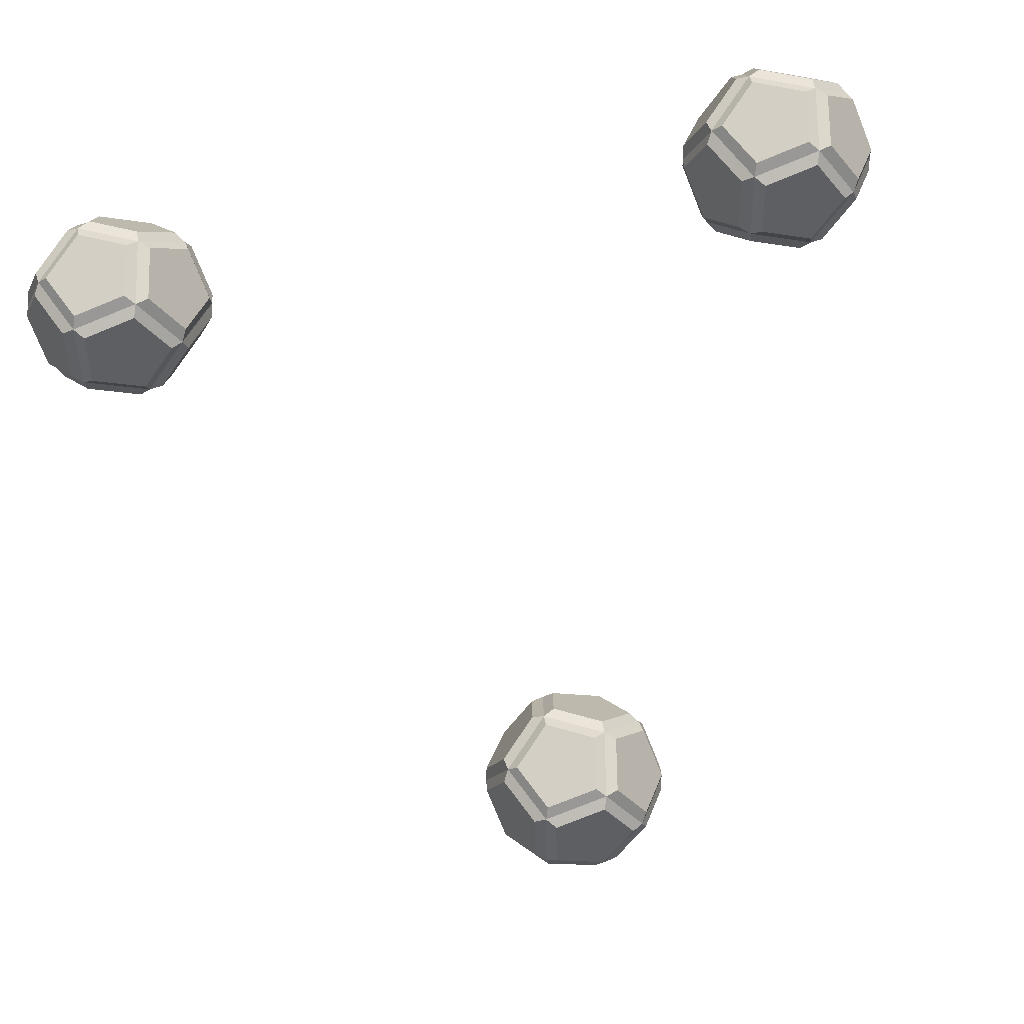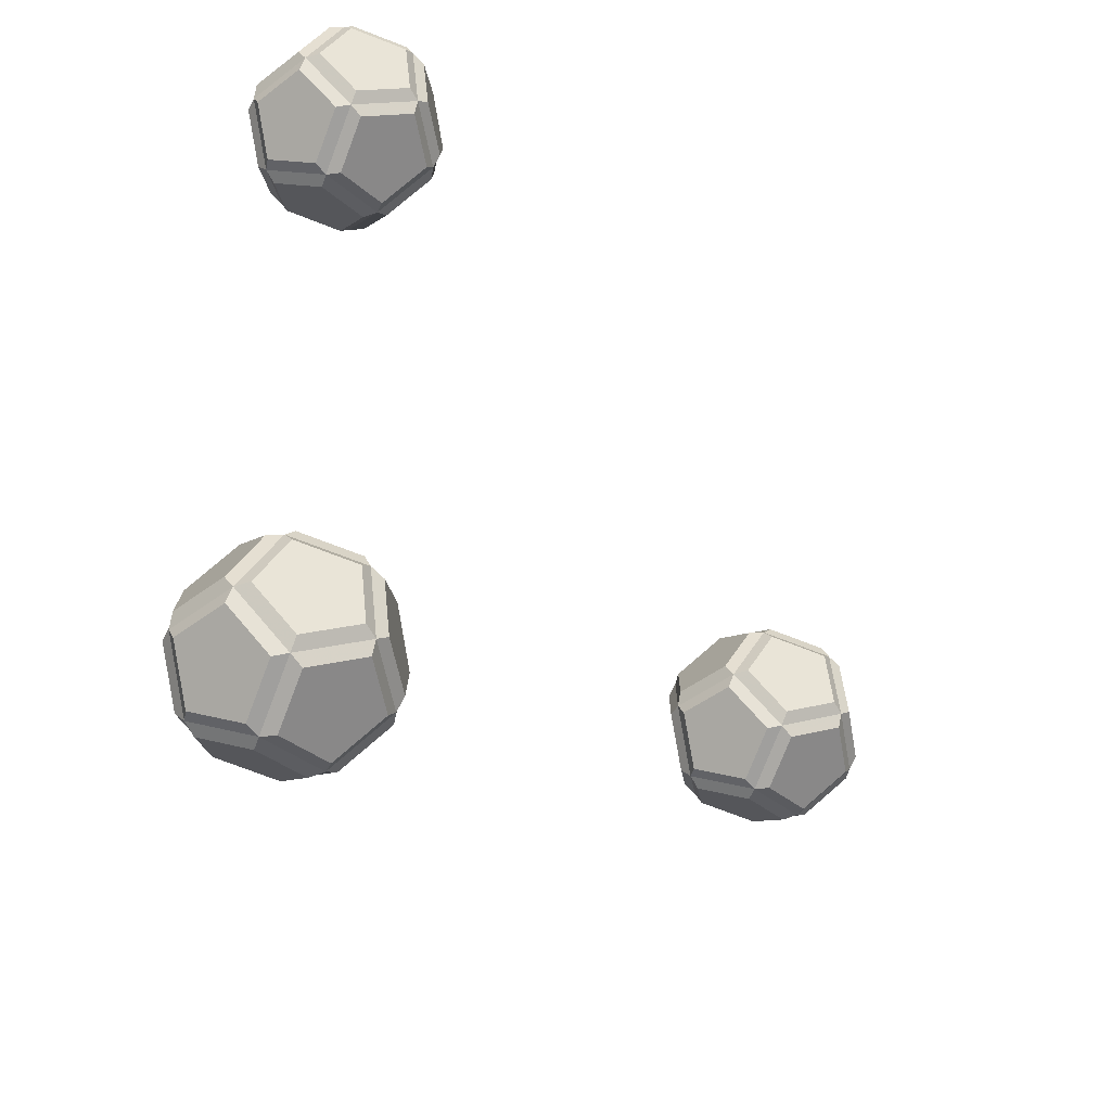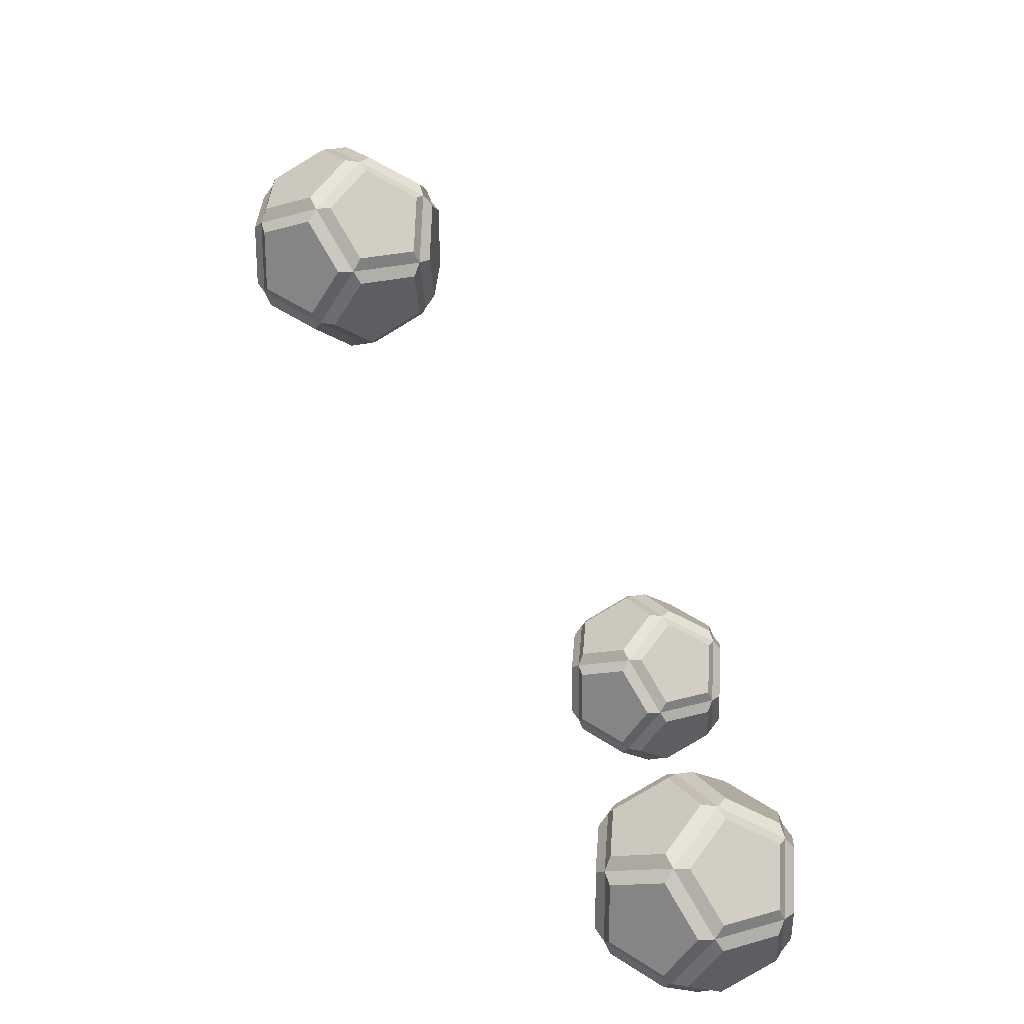
<metadata>
{"format":"obj","ext":"obj","renderer":"f3d","projection":"perspective","resolution":1024,"background":"white","views":[{"elev":-77.1,"azim":103.0,"up":"+Z"},{"elev":-45.8,"azim":131.1,"up":"+Y"},{"elev":-79.6,"azim":-58.9,"up":"+Y"}]}
</metadata>
<code>
g Hedra01
v 16.98 -32.62 55
v 18.92 -30.37 59.1
v 18.02 -30.88 59.19
v 16.46 -32.69 55.91
v 15.12 -28.17 61.63
v 14.97 -29.13 61.23
v 10.82 -29.08 59.1
v 11.52 -29.85 59.19
v 11.97 -31.83 55
v 12.44 -32.05 55.91
v 10.82 -29.08 50.9
v 11.52 -29.85 50.81
v 12.44 -32.05 54.09
v 15.12 -28.17 48.37
v 14.97 -29.13 48.77
v 18.92 -30.37 50.9
v 18.02 -30.88 50.81
v 16.46 -32.69 54.09
v 18.92 -30.37 50.9
v 22.07 -26.71 52.47
v 22.07 -27.63 52.97
v 19.55 -30.56 51.71
v 22.07 -26.71 57.53
v 22.07 -27.63 57.03
v 19.55 -30.56 58.29
v 16.98 -32.62 55
v 17.99 -32.37 55
v 18.92 -30.37 50.9
v 15.12 -28.17 48.37
v 16.09 -27.82 48.21
v 19.14 -29.58 50.25
v 15.91 -23.17 48.37
v 16.73 -23.81 48.21
v 20.21 -22.27 50.9
v 20.17 -23.08 50.25
v 22.07 -26.71 52.47
v 21.66 -26.65 51.5
v 20.21 -22.27 50.9
v 19.06 -19.52 55
v 19.95 -20.07 55
v 20.87 -22.28 51.71
v 20.21 -22.27 59.1
v 20.87 -22.28 58.29
v 22.36 -25.84 57.03
v 22.36 -25.84 52.97
v 20.21 -22.27 50.9
v 15.91 -23.17 48.37
v 16.07 -22.22 48.77
v 19.51 -21.49 50.81
v 12.11 -20.98 50.9
v 13.02 -20.46 50.81
v 14.06 -18.72 55
v 14.58 -18.65 54.09
v 19.06 -19.52 55
v 18.59 -19.29 54.09
v 12.11 -20.98 59.1
v 13.02 -20.46 59.19
v 14.58 -18.65 55.91
v 15.91 -23.17 61.63
v 16.07 -22.22 61.23
v 20.21 -22.27 59.1
v 19.51 -21.49 59.19
v 18.59 -19.29 55.91
v 14.06 -18.72 55
v 11.48 -20.78 51.71
v 13.04 -18.98 55
v 8.965 -24.63 52.47
v 8.958 -23.71 52.97
v 8.965 -24.63 57.53
v 8.958 -23.71 57.03
v 12.11 -20.98 59.1
v 11.48 -20.78 58.29
v 8.965 -24.63 57.53
v 10.82 -29.08 59.1
v 10.86 -28.26 59.75
v 9.368 -24.7 58.5
v 15.12 -28.17 61.63
v 14.3 -27.54 61.79
v 15.91 -23.17 61.63
v 14.94 -23.52 61.79
v 12.11 -20.98 59.1
v 11.89 -21.77 59.75
v 8.673 -25.5 52.97
v 8.673 -25.5 57.03
v 10.82 -29.08 50.9
v 10.16 -29.07 51.71
v 11.97 -31.83 55
v 11.08 -31.27 55
v 10.82 -29.08 59.1
v 10.16 -29.07 58.29
v 8.965 -24.63 52.47
v 11.89 -21.77 50.25
v 9.368 -24.7 51.5
v 14.94 -23.52 48.21
v 14.3 -27.54 48.21
v 10.82 -29.08 50.9
v 10.86 -28.26 50.25
v 19.14 -29.58 59.75
v 16.09 -27.82 61.79
v 22.07 -26.71 57.53
v 21.66 -26.65 58.5
v 20.21 -22.27 59.1
v 20.17 -23.08 59.75
v 16.73 -23.81 61.79
f 1 2 3
f 3 4 1
f 2 5 6
f 6 3 2
f 5 7 8
f 8 6 5
f 7 9 10
f 10 8 7
f 9 1 4
f 4 10 9
f 9 11 12
f 12 13 9
f 11 14 15
f 15 12 11
f 14 16 17
f 17 15 14
f 16 1 18
f 18 17 16
f 1 9 13
f 13 18 1
f 19 20 21
f 21 22 19
f 20 23 24
f 24 21 20
f 23 2 25
f 25 24 23
f 2 26 27
f 27 25 2
f 26 19 22
f 22 27 26
f 28 29 30
f 30 31 28
f 29 32 33
f 33 30 29
f 32 34 35
f 35 33 32
f 34 36 37
f 37 35 34
f 36 28 31
f 31 37 36
f 38 39 40
f 40 41 38
f 39 42 43
f 43 40 39
f 42 23 44
f 44 43 42
f 23 20 45
f 45 44 23
f 20 38 41
f 41 45 20
f 46 47 48
f 48 49 46
f 47 50 51
f 51 48 47
f 50 52 53
f 53 51 50
f 52 54 55
f 55 53 52
f 54 46 49
f 49 55 54
f 52 56 57
f 57 58 52
f 56 59 60
f 60 57 56
f 59 61 62
f 62 60 59
f 61 54 63
f 63 62 61
f 54 52 58
f 58 63 54
f 64 50 65
f 65 66 64
f 50 67 68
f 68 65 50
f 67 69 70
f 70 68 67
f 69 71 72
f 72 70 69
f 71 64 66
f 66 72 71
f 73 74 75
f 75 76 73
f 74 77 78
f 78 75 74
f 77 79 80
f 80 78 77
f 79 81 82
f 82 80 79
f 81 73 76
f 76 82 81
f 69 67 83
f 83 84 69
f 67 85 86
f 86 83 67
f 85 87 88
f 88 86 85
f 87 89 90
f 90 88 87
f 89 69 84
f 84 90 89
f 91 50 92
f 92 93 91
f 50 32 94
f 94 92 50
f 32 29 95
f 95 94 32
f 29 96 97
f 97 95 29
f 96 91 93
f 93 97 96
f 77 2 98
f 98 99 77
f 2 100 101
f 101 98 2
f 100 102 103
f 103 101 100
f 102 79 104
f 104 103 102
f 79 77 99
f 99 104 79
g Hedra03
v -29.06 -7.012 55.91
v -27.5 -5.203 59.19
v -30.55 -3.447 61.23
v -33.99 -4.171 59.19
v -33.07 -6.374 55.91
v -33.07 -6.374 54.09
v -33.99 -4.171 50.81
v -30.55 -3.447 48.77
v -27.5 -5.203 50.81
v -29.06 -7.012 54.09
v -25.96 -4.88 51.71
v -23.44 -1.953 52.97
v -23.44 -1.953 57.03
v -25.96 -4.88 58.29
v -27.52 -6.69 55
v -26.37 -3.898 50.25
v -29.42 -2.141 48.21
v -28.79 1.872 48.21
v -25.34 2.595 50.25
v -23.85 -0.9701 51.5
v -24.65 3.402 51.71
v -25.57 5.606 55
v -24.65 3.402 58.29
v -23.16 -0.1633 57.03
v -23.16 -0.1633 52.97
v -26.01 4.186 50.81
v -29.45 3.462 48.77
v -32.5 5.218 50.81
v -30.94 7.027 54.09
v -26.93 6.389 54.09
v -30.94 7.027 55.91
v -32.5 5.218 59.19
v -29.45 3.462 61.23
v -26.01 4.186 59.19
v -26.93 6.389 55.91
v -32.48 6.705 55
v -34.04 4.895 51.71
v -36.56 1.968 52.97
v -36.56 1.968 57.03
v -34.04 4.895 58.29
v -36.15 0.985 58.5
v -34.66 -2.581 59.75
v -31.21 -1.857 61.79
v -30.58 2.156 61.79
v -33.63 3.913 59.75
v -36.84 0.1782 57.03
v -36.84 0.1782 52.97
v -35.35 -3.387 51.71
v -34.43 -5.591 55
v -35.35 -3.387 58.29
v -36.15 0.985 51.5
v -33.63 3.913 50.25
v -30.58 2.156 48.21
v -31.21 -1.857 48.21
v -34.66 -2.581 50.25
v -29.42 -2.141 61.79
v -26.37 -3.898 59.75
v -23.85 -0.9701 58.5
v -25.34 2.595 59.75
v -28.79 1.872 61.79
f 105 106 107
f 105 107 108
f 105 108 109
f 110 111 112
f 110 112 113
f 110 113 114
f 115 116 117
f 115 117 118
f 115 118 119
f 120 121 122
f 120 122 123
f 120 123 124
f 125 126 127
f 125 127 128
f 125 128 129
f 130 131 132
f 130 132 133
f 130 133 134
f 135 136 137
f 135 137 138
f 135 138 139
f 140 141 142
f 140 142 143
f 140 143 144
f 145 146 147
f 145 147 148
f 145 148 149
f 150 151 152
f 150 152 153
f 150 153 154
f 155 156 157
f 155 157 158
f 155 158 159
f 160 161 162
f 160 162 163
f 160 163 164
g Hedra04
v -28.54 -6.941 55
v -26.6 -4.685 59.1
v -27.5 -5.203 59.19
v -29.06 -7.012 55.91
v -30.4 -2.495 61.63
v -30.55 -3.447 61.23
v -34.69 -3.397 59.1
v -33.99 -4.171 59.19
v -33.54 -6.145 55
v -33.07 -6.374 55.91
v -34.69 -3.397 50.9
v -33.99 -4.171 50.81
v -33.07 -6.374 54.09
v -30.4 -2.495 48.37
v -30.55 -3.447 48.77
v -26.6 -4.685 50.9
v -27.5 -5.203 50.81
v -29.06 -7.012 54.09
v -26.6 -4.685 50.9
v -23.45 -1.034 52.47
v -23.44 -1.953 52.97
v -25.96 -4.88 51.71
v -23.45 -1.034 57.53
v -23.44 -1.953 57.03
v -25.96 -4.88 58.29
v -28.54 -6.941 55
v -27.52 -6.69 55
v -26.6 -4.685 50.9
v -30.4 -2.495 48.37
v -29.42 -2.141 48.21
v -26.37 -3.898 50.25
v -29.6 2.51 48.37
v -28.79 1.872 48.21
v -25.31 3.412 50.9
v -25.34 2.595 50.25
v -23.45 -1.034 52.47
v -23.85 -0.9701 51.5
v -25.31 3.412 50.9
v -26.46 6.16 55
v -25.57 5.606 55
v -24.65 3.402 51.71
v -25.31 3.412 59.1
v -24.65 3.402 58.29
v -23.16 -0.1633 57.03
v -23.16 -0.1633 52.97
v -25.31 3.412 50.9
v -29.6 2.51 48.37
v -29.45 3.462 48.77
v -26.01 4.186 50.81
v -33.4 4.7 50.9
v -32.5 5.218 50.81
v -31.46 6.956 55
v -30.94 7.027 54.09
v -26.46 6.16 55
v -26.93 6.389 54.09
v -33.4 4.7 59.1
v -32.5 5.218 59.19
v -30.94 7.027 55.91
v -29.6 2.51 61.63
v -29.45 3.462 61.23
v -25.31 3.412 59.1
v -26.01 4.186 59.19
v -26.93 6.389 55.91
v -31.46 6.956 55
v -34.04 4.895 51.71
v -32.48 6.705 55
v -36.55 1.049 52.47
v -36.56 1.968 52.97
v -36.55 1.049 57.53
v -36.56 1.968 57.03
v -33.4 4.7 59.1
v -34.04 4.895 58.29
v -36.55 1.049 57.53
v -34.69 -3.397 59.1
v -34.66 -2.581 59.75
v -36.15 0.985 58.5
v -30.4 -2.495 61.63
v -31.21 -1.857 61.79
v -29.6 2.51 61.63
v -30.58 2.156 61.79
v -33.4 4.7 59.1
v -33.63 3.913 59.75
v -36.84 0.1782 52.97
v -36.84 0.1782 57.03
v -34.69 -3.397 50.9
v -35.35 -3.387 51.71
v -33.54 -6.145 55
v -34.43 -5.591 55
v -34.69 -3.397 59.1
v -35.35 -3.387 58.29
v -36.55 1.049 52.47
v -33.63 3.913 50.25
v -36.15 0.985 51.5
v -30.58 2.156 48.21
v -31.21 -1.857 48.21
v -34.69 -3.397 50.9
v -34.66 -2.581 50.25
v -26.37 -3.898 59.75
v -29.42 -2.141 61.79
v -23.45 -1.034 57.53
v -23.85 -0.9701 58.5
v -25.31 3.412 59.1
v -25.34 2.595 59.75
v -28.79 1.872 61.79
f 165 166 167
f 167 168 165
f 166 169 170
f 170 167 166
f 169 171 172
f 172 170 169
f 171 173 174
f 174 172 171
f 173 165 168
f 168 174 173
f 173 175 176
f 176 177 173
f 175 178 179
f 179 176 175
f 178 180 181
f 181 179 178
f 180 165 182
f 182 181 180
f 165 173 177
f 177 182 165
f 183 184 185
f 185 186 183
f 184 187 188
f 188 185 184
f 187 166 189
f 189 188 187
f 166 190 191
f 191 189 166
f 190 183 186
f 186 191 190
f 192 193 194
f 194 195 192
f 193 196 197
f 197 194 193
f 196 198 199
f 199 197 196
f 198 200 201
f 201 199 198
f 200 192 195
f 195 201 200
f 202 203 204
f 204 205 202
f 203 206 207
f 207 204 203
f 206 187 208
f 208 207 206
f 187 184 209
f 209 208 187
f 184 202 205
f 205 209 184
f 210 211 212
f 212 213 210
f 211 214 215
f 215 212 211
f 214 216 217
f 217 215 214
f 216 218 219
f 219 217 216
f 218 210 213
f 213 219 218
f 216 220 221
f 221 222 216
f 220 223 224
f 224 221 220
f 223 225 226
f 226 224 223
f 225 218 227
f 227 226 225
f 218 216 222
f 222 227 218
f 228 214 229
f 229 230 228
f 214 231 232
f 232 229 214
f 231 233 234
f 234 232 231
f 233 235 236
f 236 234 233
f 235 228 230
f 230 236 235
f 237 238 239
f 239 240 237
f 238 241 242
f 242 239 238
f 241 243 244
f 244 242 241
f 243 245 246
f 246 244 243
f 245 237 240
f 240 246 245
f 233 231 247
f 247 248 233
f 231 249 250
f 250 247 231
f 249 251 252
f 252 250 249
f 251 253 254
f 254 252 251
f 253 233 248
f 248 254 253
f 255 214 256
f 256 257 255
f 214 196 258
f 258 256 214
f 196 193 259
f 259 258 196
f 193 260 261
f 261 259 193
f 260 255 257
f 257 261 260
f 241 166 262
f 262 263 241
f 166 264 265
f 265 262 166
f 264 266 267
f 267 265 264
f 266 243 268
f 268 267 266
f 243 241 263
f 263 268 243
g Hedra05
v 16.09 18.87 55.91
v 17.65 20.68 59.19
v 14.6 22.44 61.23
v 11.15 21.72 59.19
v 12.07 19.51 55.91
v 12.07 19.51 54.09
v 11.15 21.72 50.81
v 14.6 22.44 48.77
v 17.65 20.68 50.81
v 16.09 18.87 54.09
v 19.18 21.01 51.71
v 21.7 23.93 52.97
v 21.7 23.93 57.03
v 19.18 21.01 58.29
v 17.62 19.2 55
v 18.77 21.99 50.25
v 15.72 23.74 48.21
v 16.36 27.76 48.21
v 19.8 28.48 50.25
v 21.29 24.92 51.5
v 20.5 29.29 51.71
v 19.58 31.49 55
v 20.5 29.29 58.29
v 21.99 25.72 57.03
v 21.99 25.72 52.97
v 19.14 30.07 50.81
v 15.69 29.35 48.77
v 12.65 31.1 50.81
v 14.2 32.91 54.09
v 18.22 32.28 54.09
v 14.2 32.91 55.91
v 12.65 31.1 59.19
v 15.69 29.35 61.23
v 19.14 30.07 59.19
v 18.22 32.28 55.91
v 12.67 32.59 55
v 11.11 30.78 51.71
v 8.587 27.85 52.97
v 8.587 27.85 57.03
v 11.11 30.78 58.29
v 8.998 26.87 58.5
v 10.49 23.31 59.75
v 13.93 24.03 61.79
v 14.57 28.04 61.79
v 11.52 29.8 59.75
v 8.302 26.06 57.03
v 8.302 26.06 52.97
v 9.793 22.5 51.71
v 10.71 20.3 55
v 9.793 22.5 58.29
v 8.998 26.87 51.5
v 11.52 29.8 50.25
v 14.57 28.04 48.21
v 13.93 24.03 48.21
v 10.49 23.31 50.25
v 15.72 23.74 61.79
v 18.77 21.99 59.75
v 21.29 24.92 58.5
v 19.8 28.48 59.75
v 16.36 27.76 61.79
f 269 270 271
f 269 271 272
f 269 272 273
f 274 275 276
f 274 276 277
f 274 277 278
f 279 280 281
f 279 281 282
f 279 282 283
f 284 285 286
f 284 286 287
f 284 287 288
f 289 290 291
f 289 291 292
f 289 292 293
f 294 295 296
f 294 296 297
f 294 297 298
f 299 300 301
f 299 301 302
f 299 302 303
f 304 305 306
f 304 306 307
f 304 307 308
f 309 310 311
f 309 311 312
f 309 312 313
f 314 315 316
f 314 316 317
f 314 317 318
f 319 320 321
f 319 321 322
f 319 322 323
f 324 325 326
f 324 326 327
f 324 327 328
g Hedra06
v 16.61 18.94 55
v 18.55 21.2 59.1
v 17.65 20.68 59.19
v 16.09 18.87 55.91
v 14.75 23.39 61.63
v 14.6 22.44 61.23
v 10.45 22.49 59.1
v 11.15 21.72 59.19
v 11.6 19.74 55
v 12.07 19.51 55.91
v 10.45 22.49 50.9
v 11.15 21.72 50.81
v 12.07 19.51 54.09
v 14.75 23.39 48.37
v 14.6 22.44 48.77
v 18.55 21.2 50.9
v 17.65 20.68 50.81
v 16.09 18.87 54.09
v 18.55 21.2 50.9
v 21.7 24.85 52.47
v 21.7 23.93 52.97
v 19.18 21.01 51.71
v 21.7 24.85 57.53
v 21.7 23.93 57.03
v 19.18 21.01 58.29
v 16.61 18.94 55
v 17.62 19.2 55
v 18.55 21.2 50.9
v 14.75 23.39 48.37
v 15.72 23.74 48.21
v 18.77 21.99 50.25
v 15.54 28.4 48.37
v 16.36 27.76 48.21
v 19.84 29.3 50.9
v 19.8 28.48 50.25
v 21.7 24.85 52.47
v 21.29 24.92 51.5
v 19.84 29.3 50.9
v 18.69 32.05 55
v 19.58 31.49 55
v 20.5 29.29 51.71
v 19.84 29.3 59.1
v 20.5 29.29 58.29
v 21.99 25.72 57.03
v 21.99 25.72 52.97
v 19.84 29.3 50.9
v 15.54 28.4 48.37
v 15.69 29.35 48.77
v 19.14 30.07 50.81
v 11.74 30.59 50.9
v 12.65 31.1 50.81
v 13.69 32.84 55
v 14.2 32.91 54.09
v 18.69 32.05 55
v 18.22 32.28 54.09
v 11.74 30.59 59.1
v 12.65 31.1 59.19
v 14.2 32.91 55.91
v 15.54 28.4 61.63
v 15.69 29.35 61.23
v 19.84 29.3 59.1
v 19.14 30.07 59.19
v 18.22 32.28 55.91
v 13.69 32.84 55
v 11.11 30.78 51.71
v 12.67 32.59 55
v 8.595 26.94 52.47
v 8.587 27.85 52.97
v 8.595 26.94 57.53
v 8.587 27.85 57.03
v 11.74 30.59 59.1
v 11.11 30.78 58.29
v 8.595 26.94 57.53
v 10.45 22.49 59.1
v 10.49 23.31 59.75
v 8.998 26.87 58.5
v 14.75 23.39 61.63
v 13.93 24.03 61.79
v 15.54 28.4 61.63
v 14.57 28.04 61.79
v 11.74 30.59 59.1
v 11.52 29.8 59.75
v 8.302 26.06 52.97
v 8.302 26.06 57.03
v 10.45 22.49 50.9
v 9.793 22.5 51.71
v 11.6 19.74 55
v 10.71 20.3 55
v 10.45 22.49 59.1
v 9.793 22.5 58.29
v 8.595 26.94 52.47
v 11.52 29.8 50.25
v 8.998 26.87 51.5
v 14.57 28.04 48.21
v 13.93 24.03 48.21
v 10.45 22.49 50.9
v 10.49 23.31 50.25
v 18.77 21.99 59.75
v 15.72 23.74 61.79
v 21.7 24.85 57.53
v 21.29 24.92 58.5
v 19.84 29.3 59.1
v 19.8 28.48 59.75
v 16.36 27.76 61.79
f 329 330 331
f 331 332 329
f 330 333 334
f 334 331 330
f 333 335 336
f 336 334 333
f 335 337 338
f 338 336 335
f 337 329 332
f 332 338 337
f 337 339 340
f 340 341 337
f 339 342 343
f 343 340 339
f 342 344 345
f 345 343 342
f 344 329 346
f 346 345 344
f 329 337 341
f 341 346 329
f 347 348 349
f 349 350 347
f 348 351 352
f 352 349 348
f 351 330 353
f 353 352 351
f 330 354 355
f 355 353 330
f 354 347 350
f 350 355 354
f 356 357 358
f 358 359 356
f 357 360 361
f 361 358 357
f 360 362 363
f 363 361 360
f 362 364 365
f 365 363 362
f 364 356 359
f 359 365 364
f 366 367 368
f 368 369 366
f 367 370 371
f 371 368 367
f 370 351 372
f 372 371 370
f 351 348 373
f 373 372 351
f 348 366 369
f 369 373 348
f 374 375 376
f 376 377 374
f 375 378 379
f 379 376 375
f 378 380 381
f 381 379 378
f 380 382 383
f 383 381 380
f 382 374 377
f 377 383 382
f 380 384 385
f 385 386 380
f 384 387 388
f 388 385 384
f 387 389 390
f 390 388 387
f 389 382 391
f 391 390 389
f 382 380 386
f 386 391 382
f 392 378 393
f 393 394 392
f 378 395 396
f 396 393 378
f 395 397 398
f 398 396 395
f 397 399 400
f 400 398 397
f 399 392 394
f 394 400 399
f 401 402 403
f 403 404 401
f 402 405 406
f 406 403 402
f 405 407 408
f 408 406 405
f 407 409 410
f 410 408 407
f 409 401 404
f 404 410 409
f 397 395 411
f 411 412 397
f 395 413 414
f 414 411 395
f 413 415 416
f 416 414 413
f 415 417 418
f 418 416 415
f 417 397 412
f 412 418 417
f 419 378 420
f 420 421 419
f 378 360 422
f 422 420 378
f 360 357 423
f 423 422 360
f 357 424 425
f 425 423 357
f 424 419 421
f 421 425 424
f 405 330 426
f 426 427 405
f 330 428 429
f 429 426 330
f 428 430 431
f 431 429 428
f 430 407 432
f 432 431 430
f 407 405 427
f 427 432 407
g Hedra02
v 16.46 -32.69 55.91
v 18.02 -30.88 59.19
v 14.97 -29.13 61.23
v 11.52 -29.85 59.19
v 12.44 -32.05 55.91
v 12.44 -32.05 54.09
v 11.52 -29.85 50.81
v 14.97 -29.13 48.77
v 18.02 -30.88 50.81
v 16.46 -32.69 54.09
v 19.55 -30.56 51.71
v 22.07 -27.63 52.97
v 22.07 -27.63 57.03
v 19.55 -30.56 58.29
v 17.99 -32.37 55
v 19.14 -29.58 50.25
v 16.09 -27.82 48.21
v 16.73 -23.81 48.21
v 20.17 -23.08 50.25
v 21.66 -26.65 51.5
v 20.87 -22.28 51.71
v 19.95 -20.07 55
v 20.87 -22.28 58.29
v 22.36 -25.84 57.03
v 22.36 -25.84 52.97
v 19.51 -21.49 50.81
v 16.07 -22.22 48.77
v 13.02 -20.46 50.81
v 14.58 -18.65 54.09
v 18.59 -19.29 54.09
v 14.58 -18.65 55.91
v 13.02 -20.46 59.19
v 16.07 -22.22 61.23
v 19.51 -21.49 59.19
v 18.59 -19.29 55.91
v 13.04 -18.98 55
v 11.48 -20.78 51.71
v 8.958 -23.71 52.97
v 8.958 -23.71 57.03
v 11.48 -20.78 58.29
v 9.368 -24.7 58.5
v 10.86 -28.26 59.75
v 14.3 -27.54 61.79
v 14.94 -23.52 61.79
v 11.89 -21.77 59.75
v 8.673 -25.5 57.03
v 8.673 -25.5 52.97
v 10.16 -29.07 51.71
v 11.08 -31.27 55
v 10.16 -29.07 58.29
v 9.368 -24.7 51.5
v 11.89 -21.77 50.25
v 14.94 -23.52 48.21
v 14.3 -27.54 48.21
v 10.86 -28.26 50.25
v 16.09 -27.82 61.79
v 19.14 -29.58 59.75
v 21.66 -26.65 58.5
v 20.17 -23.08 59.75
v 16.73 -23.81 61.79
f 433 434 435
f 433 435 436
f 433 436 437
f 438 439 440
f 438 440 441
f 438 441 442
f 443 444 445
f 443 445 446
f 443 446 447
f 448 449 450
f 448 450 451
f 448 451 452
f 453 454 455
f 453 455 456
f 453 456 457
f 458 459 460
f 458 460 461
f 458 461 462
f 463 464 465
f 463 465 466
f 463 466 467
f 468 469 470
f 468 470 471
f 468 471 472
f 473 474 475
f 473 475 476
f 473 476 477
f 478 479 480
f 478 480 481
f 478 481 482
f 483 484 485
f 483 485 486
f 483 486 487
f 488 489 490
f 488 490 491
f 488 491 492

</code>
